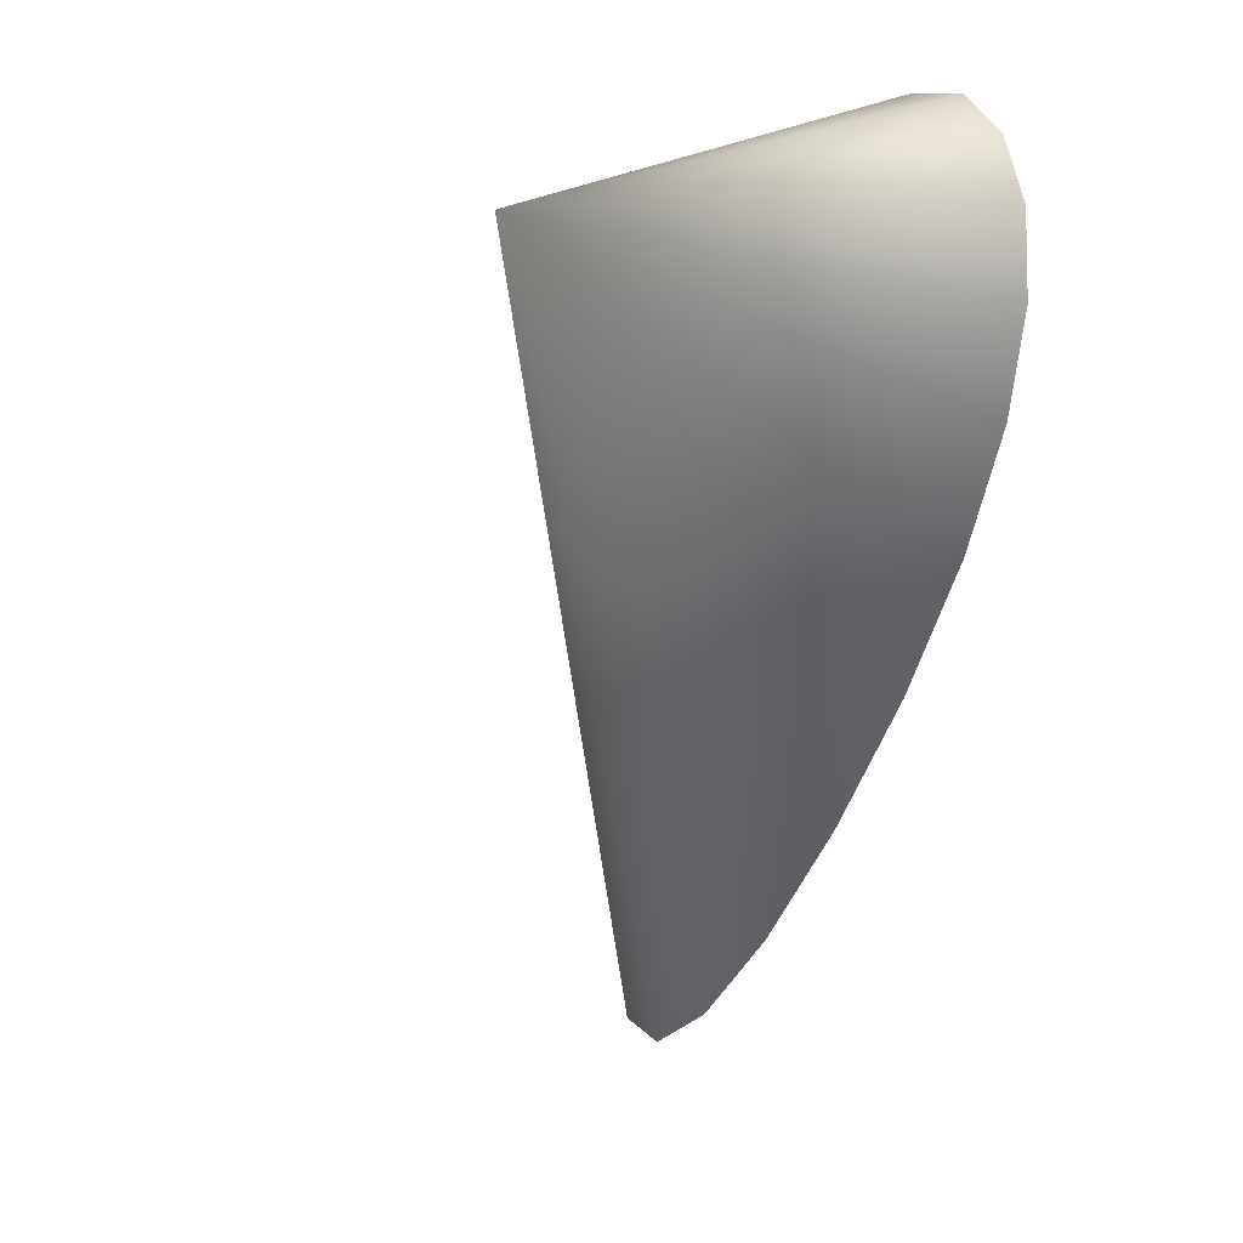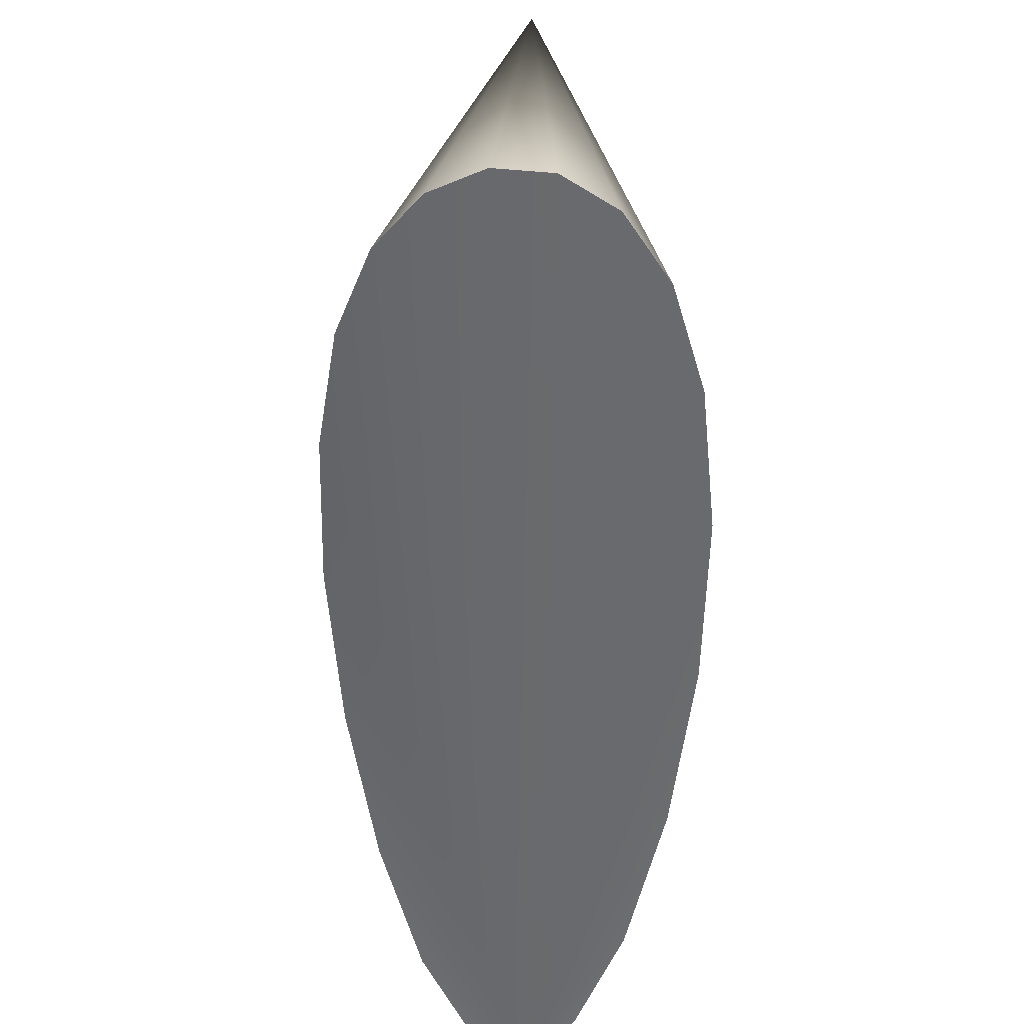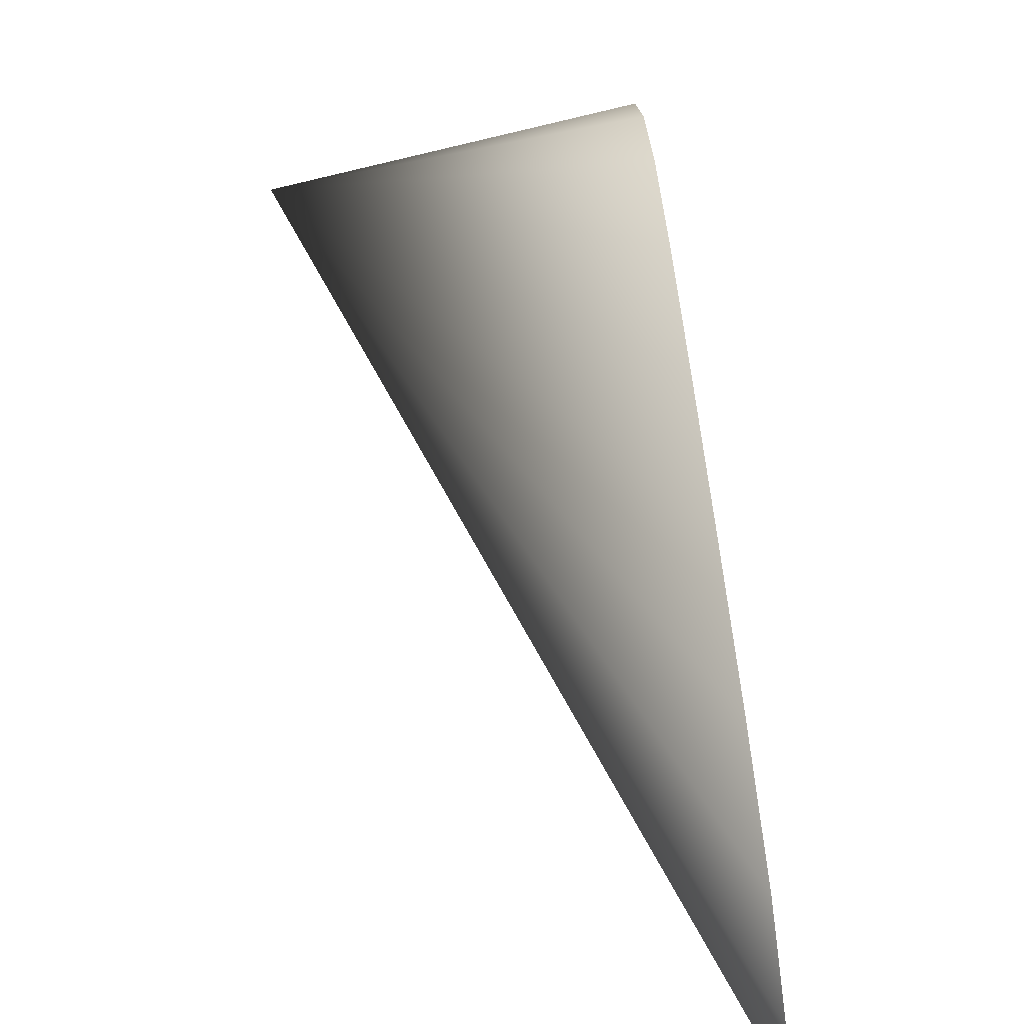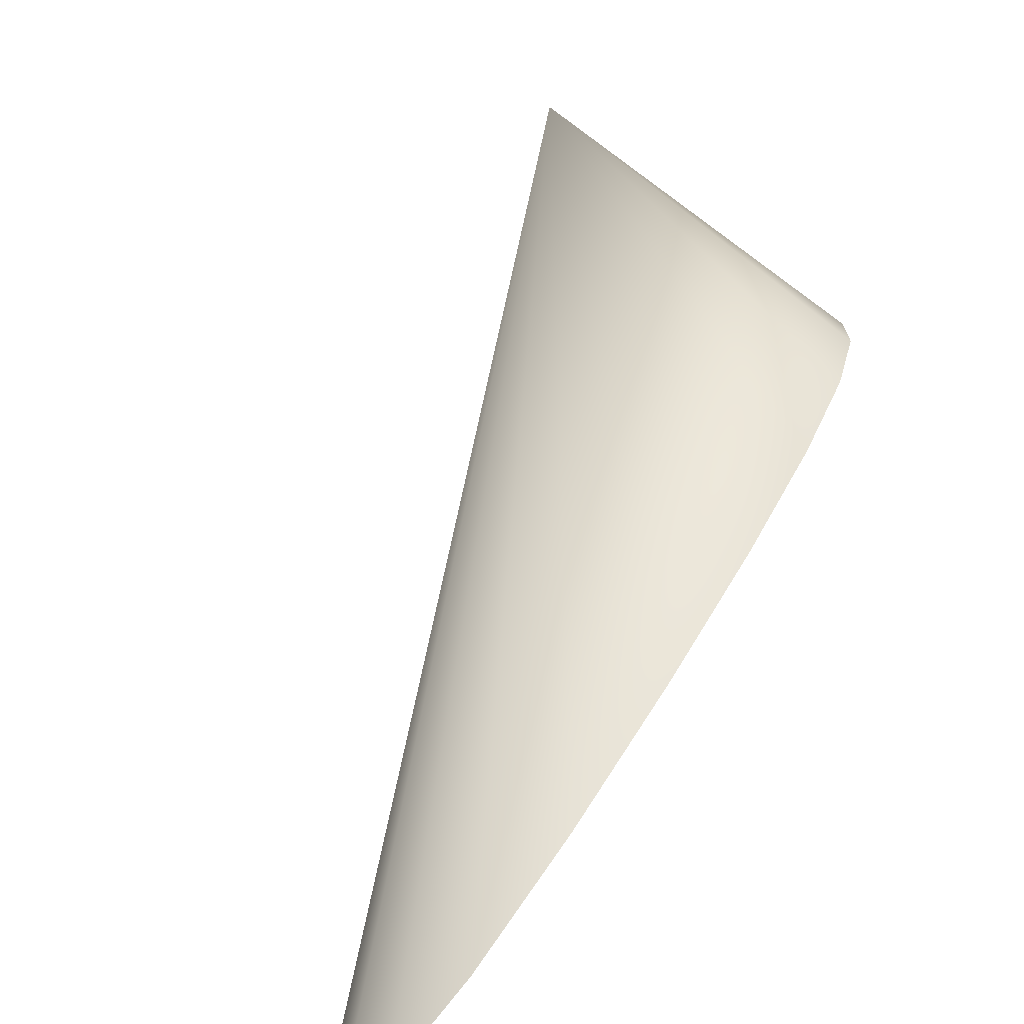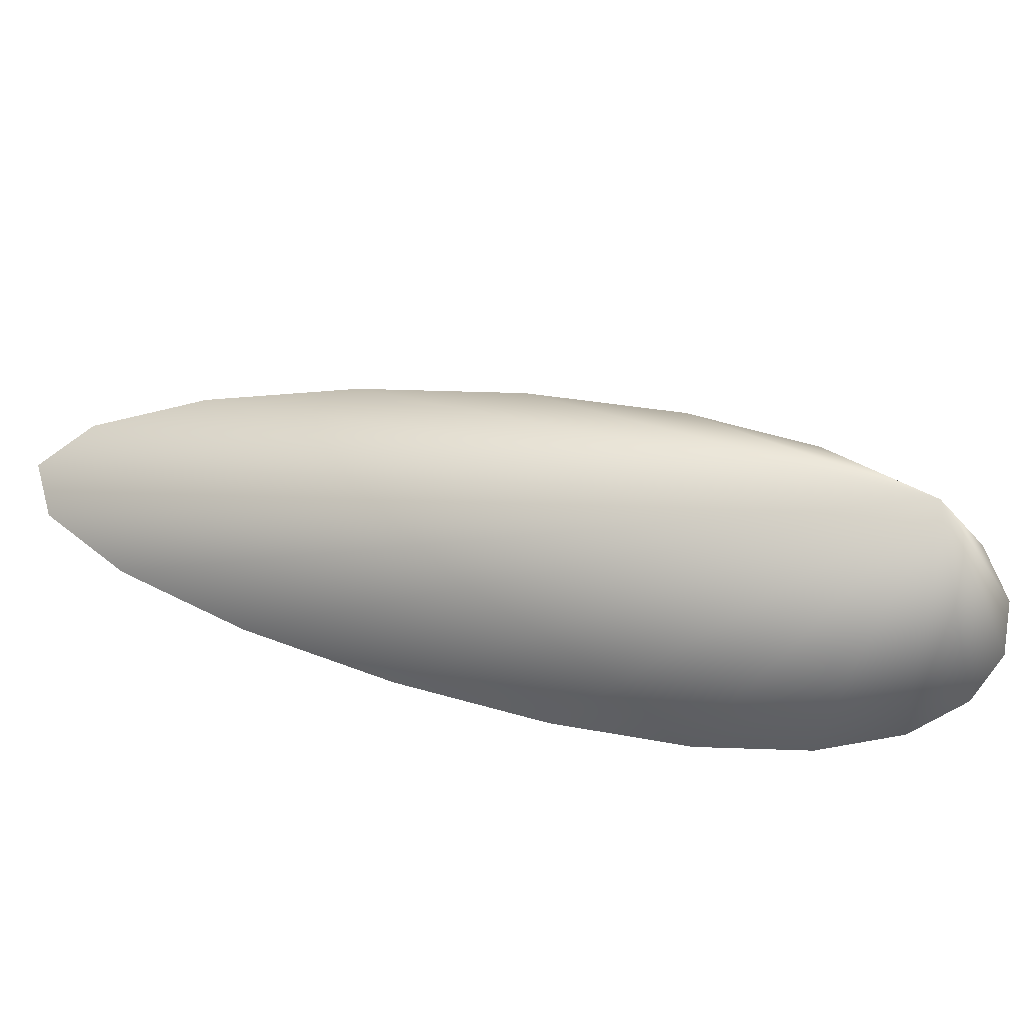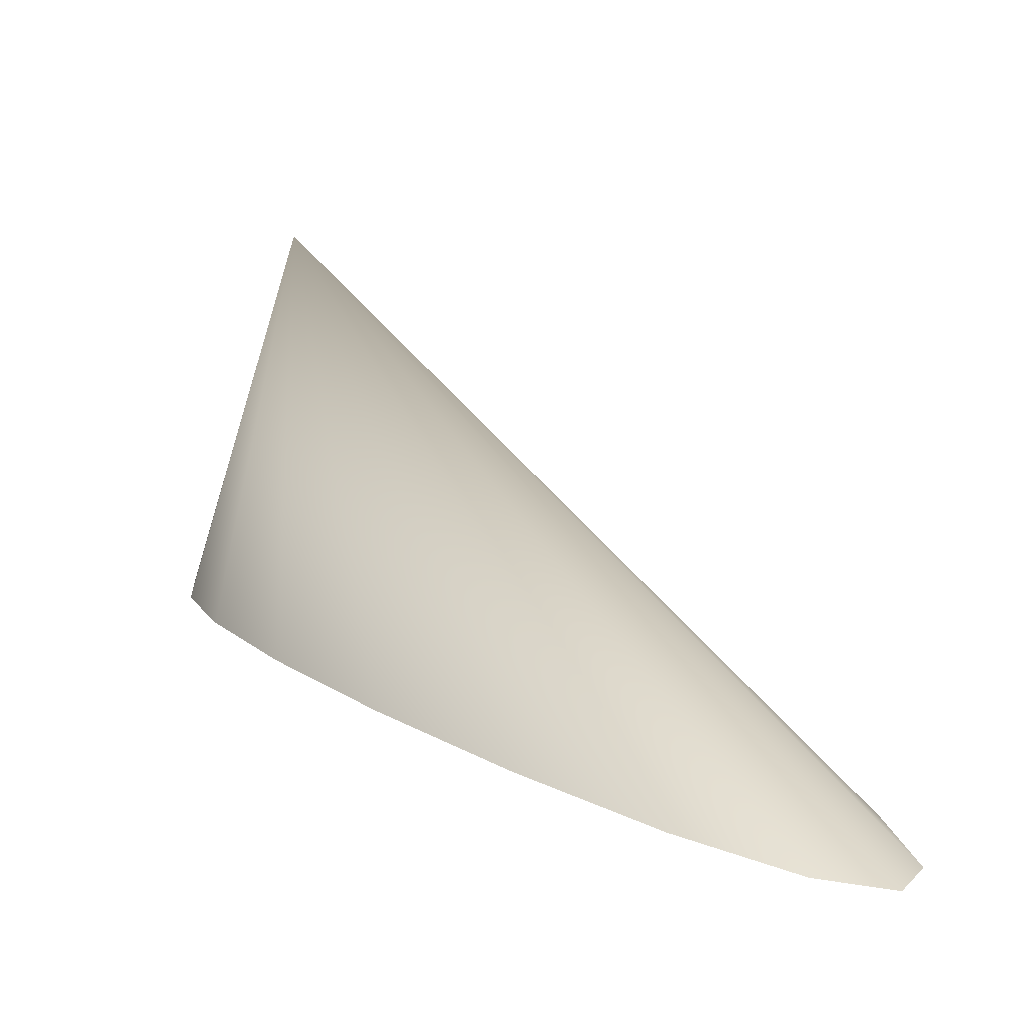
<metadata>
{"format":"obj","ext":"obj","renderer":"f3d","projection":"perspective","resolution":1024,"background":"white","views":[{"elev":0.3,"azim":-127.4,"up":"+Z"},{"elev":-41.5,"azim":-42.7,"up":"+Y"},{"elev":-73.8,"azim":-97.7,"up":"+Z"},{"elev":-76.5,"azim":-146.9,"up":"+Z"},{"elev":76.0,"azim":-120.3,"up":"+Y"},{"elev":1.7,"azim":100.5,"up":"+Y"}]}
</metadata>
<code>
g default
v 3.472 -2.221 -3.384
v 3.439 -2.274 -3.796
v 3.109 -2.221 -3.884
v 2.531 -2.076 -3.662
v 1.805 -1.874 -3.202
v 1.048 -1.657 -2.606
v 0.3628 -1.46 -1.969
v -0.1787 -1.305 -1.357
v -0.5442 -1.197 -0.8054
v -0.7308 -1.13 -0.3284
v -0.7534 -1.096 0.06789
v -0.6331 -1.085 0.3732
v -0.3901 -1.096 0.5679
v -0.03985 -1.13 0.6227
v 0.4069 -1.197 0.5036
v 0.9393 -1.305 0.182
v 1.538 -1.46 -0.3507
v 2.166 -1.657 -1.067
v 2.756 -1.874 -1.893
v 3.222 -2.076 -2.711
v 0.03002 0.9855 -0.03663
g pCone1
f 1 20 2
f 20 19 2
f 19 18 2
f 18 17 2
f 17 16 2
f 16 15 2
f 15 14 2
f 14 13 2
f 13 12 2
f 12 11 2
f 11 10 2
f 10 9 2
f 9 8 2
f 8 7 2
f 7 6 2
f 6 5 2
f 5 4 2
f 4 3 2
f 1 2 21
f 2 3 21
f 3 4 21
f 4 5 21
f 5 6 21
f 6 7 21
f 7 8 21
f 8 9 21
f 9 10 21
f 10 11 21
f 11 12 21
f 12 13 21
f 13 14 21
f 14 15 21
f 15 16 21
f 16 17 21
f 17 18 21
f 18 19 21
f 19 20 21
f 20 1 21

</code>
